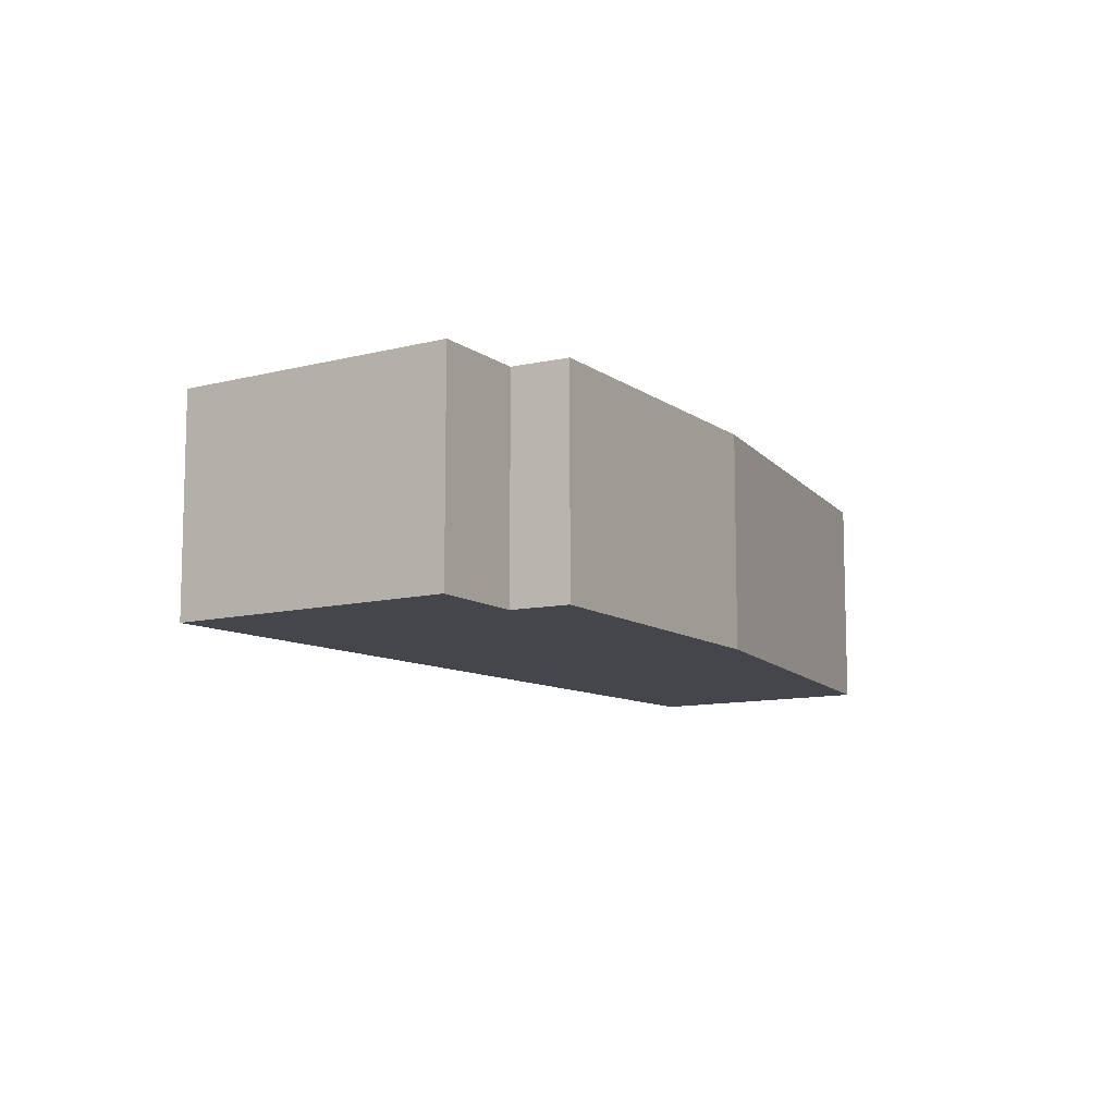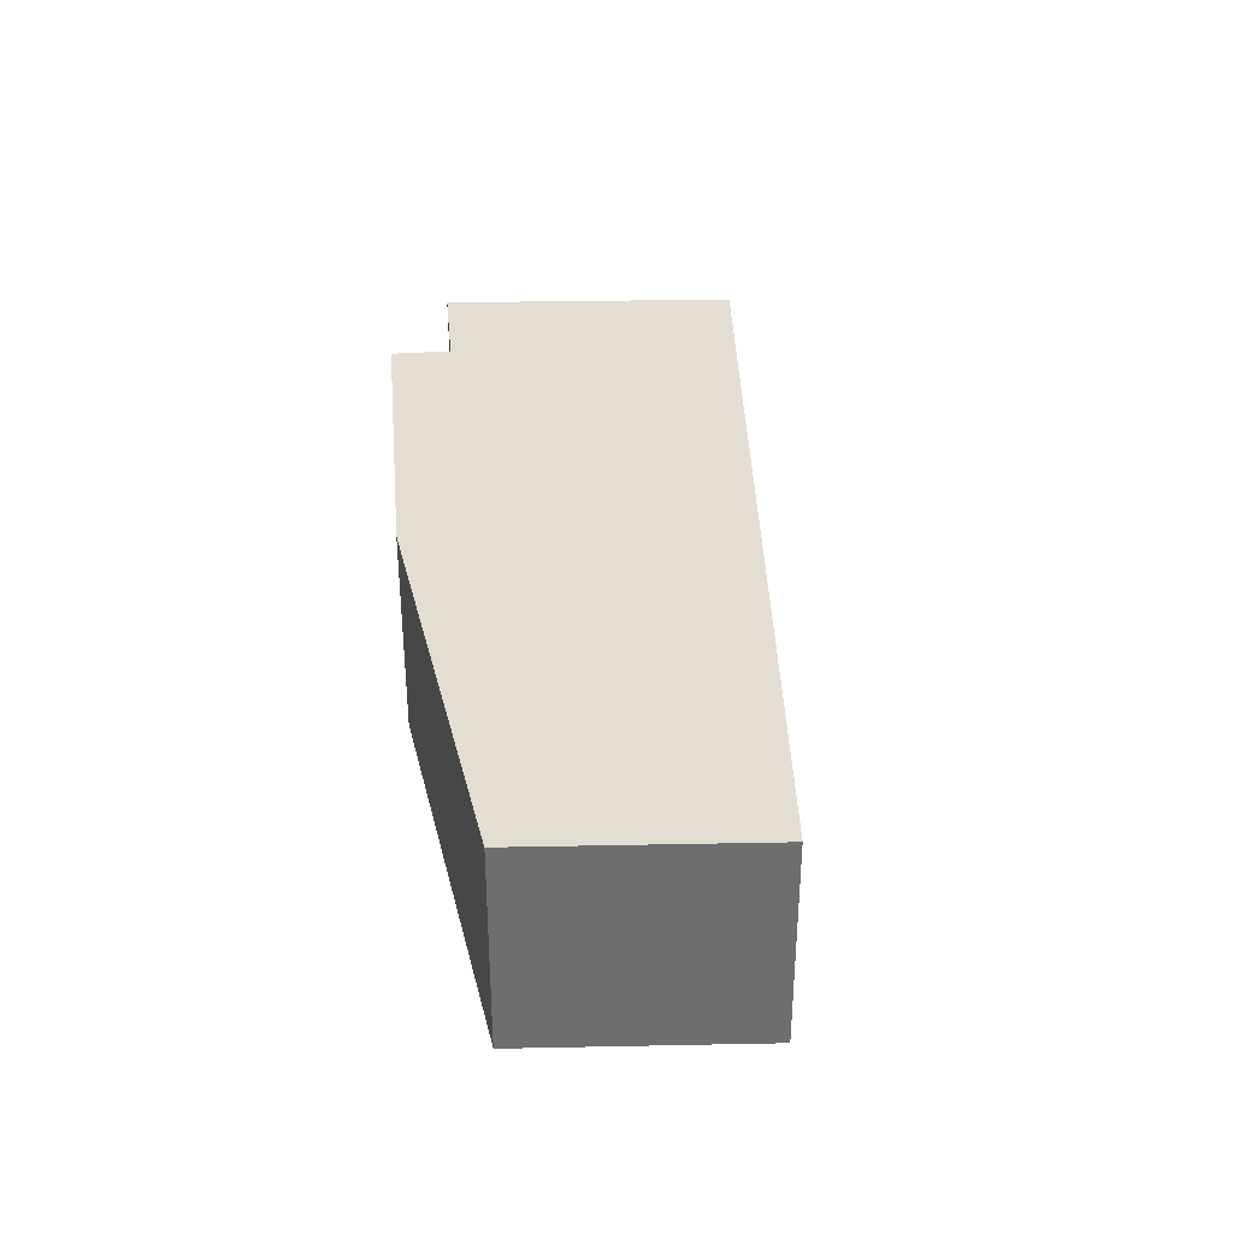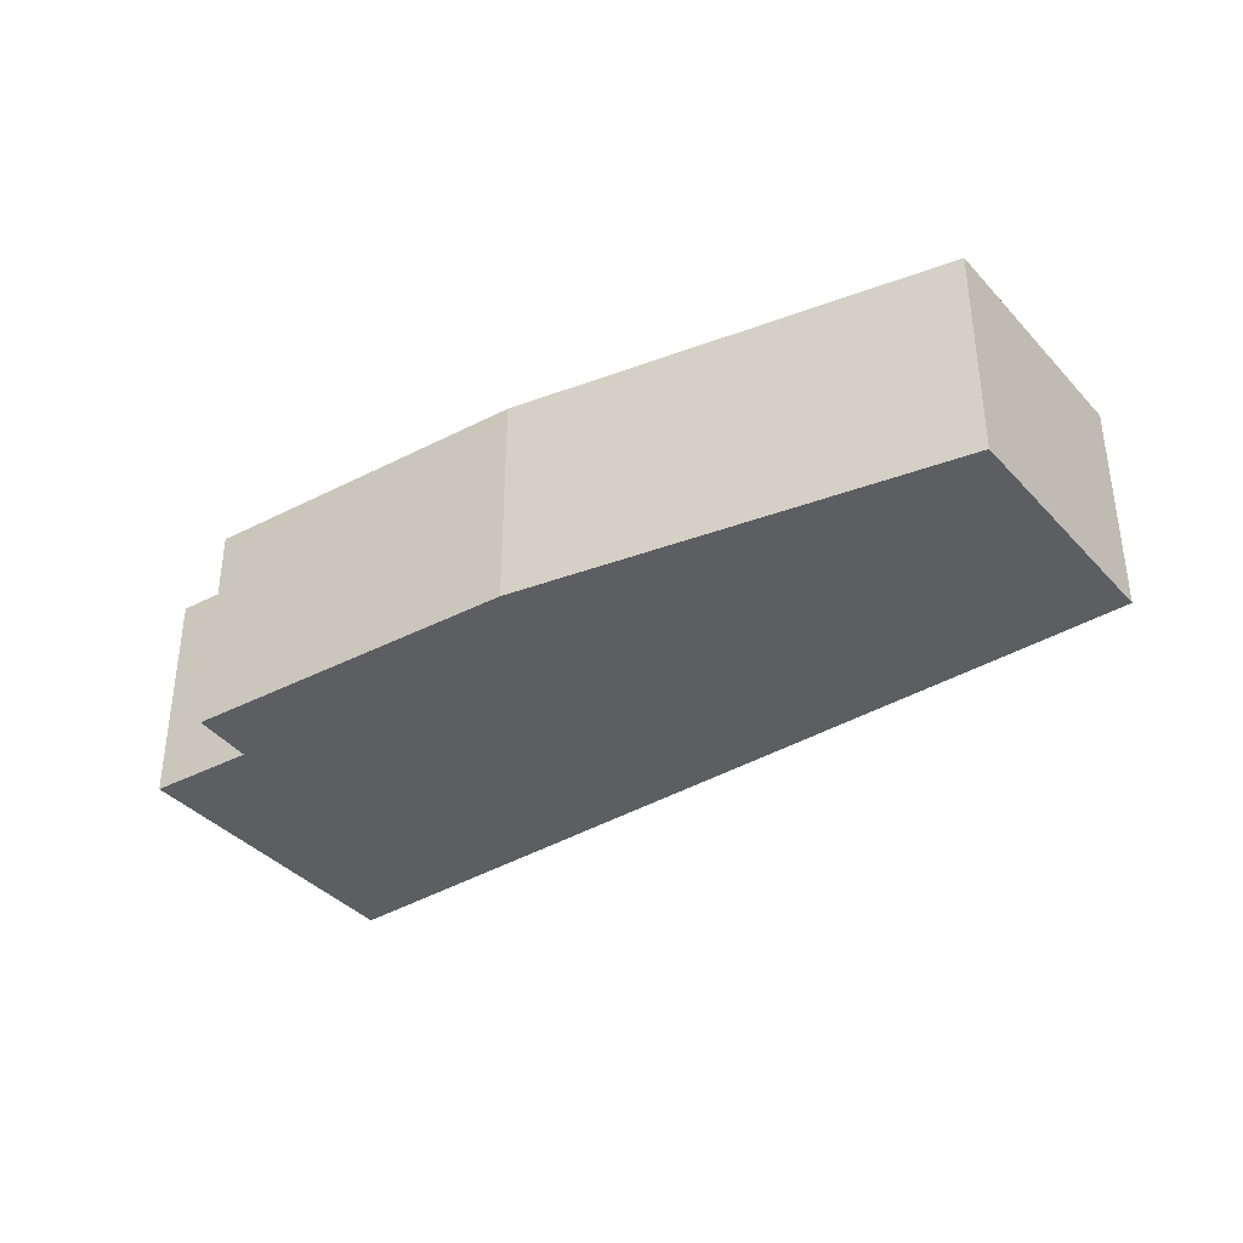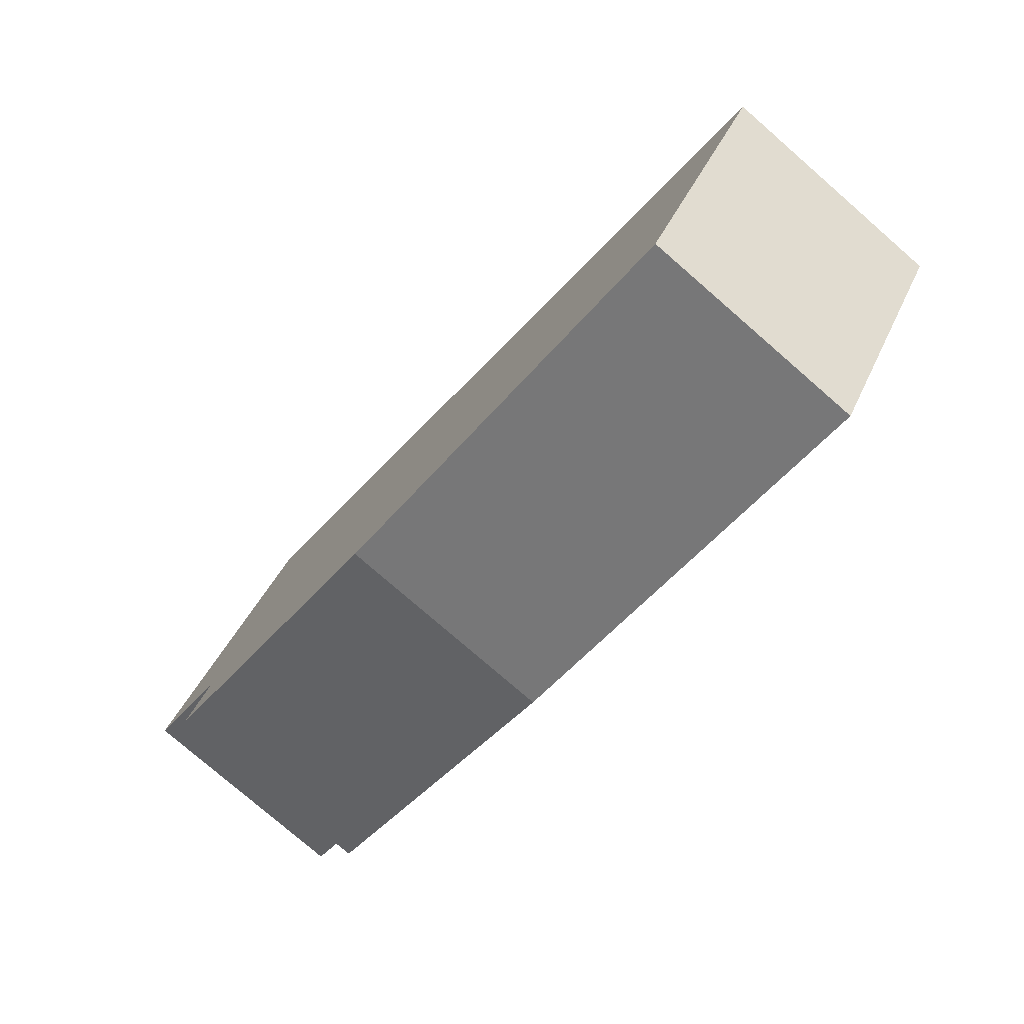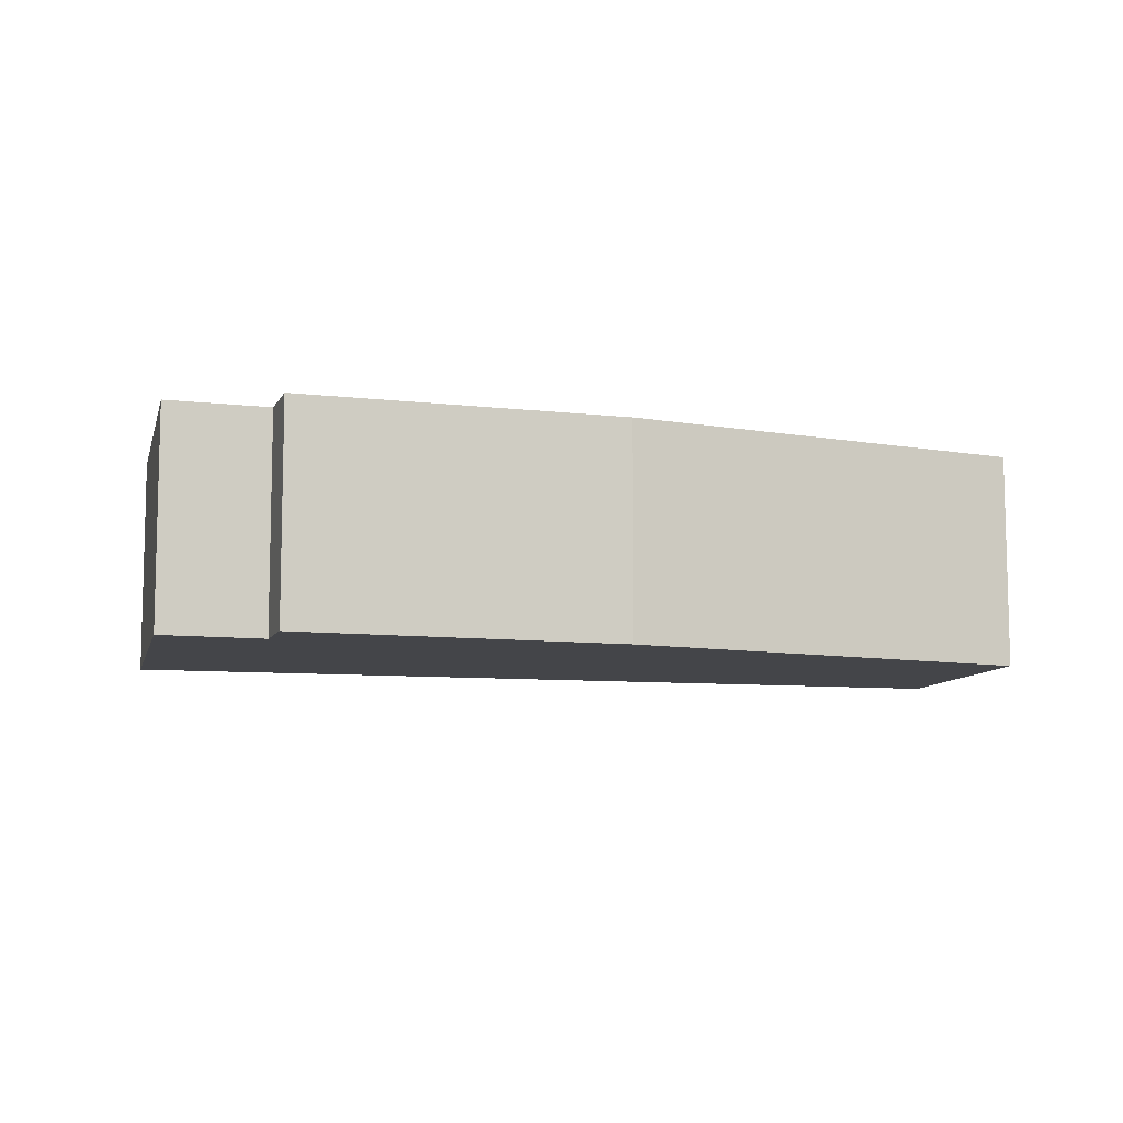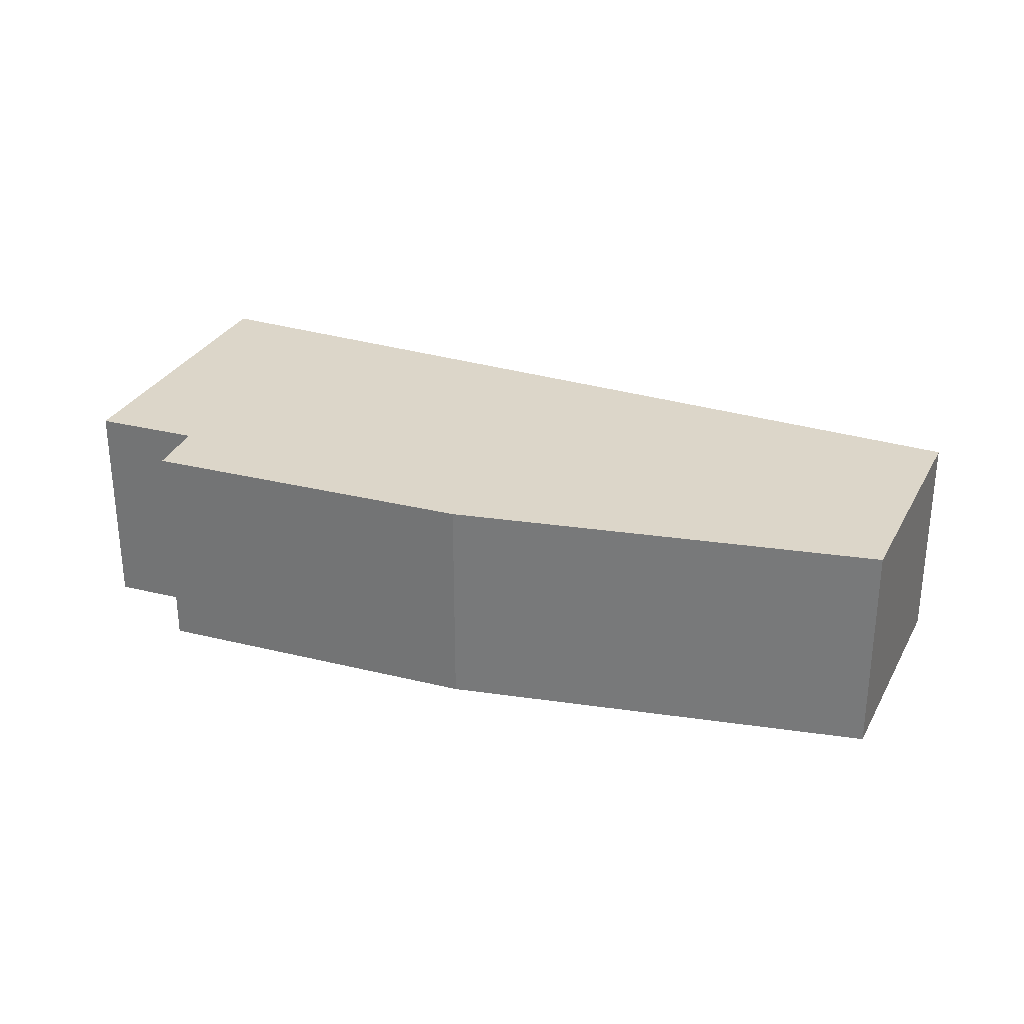
<metadata>
{"format":"obj","ext":"obj","renderer":"f3d","projection":"perspective","resolution":1024,"background":"white","views":[{"elev":-10.1,"azim":89.4,"up":"+Y"},{"elev":36.0,"azim":-125.9,"up":"+Y"},{"elev":-38.3,"azim":-177.5,"up":"+Y"},{"elev":-77.5,"azim":-131.0,"up":"+Z"},{"elev":-9.1,"azim":132.1,"up":"+Y"},{"elev":30.2,"azim":169.2,"up":"+Y"}]}
</metadata>
<code>
v  21.15 6.47 14.49
v  4.06 6.47 -5.925
v  0 6.47 3.962e-16
v  14.59 6.47 -1.519
v  15.92 6.47 -0.963
v  23.53 6.47 5.629
v  23.96 6.47 4.901
v  24.45 6.47 4.084
v  26.18 6.47 7.201
v  4.06 3.628e-16 -5.925
v  0 0 0
v  21.15 -8.876e-16 14.49
v  26.18 -4.409e-16 7.201
v  23.53 -3.447e-16 5.629
v  24.45 -2.501e-16 4.084
v  23.96 -3.001e-16 4.901
v  14.59 9.301e-17 -1.519
v  15.92 5.897e-17 -0.963
g defaultobject
f 1 2 3
f 2 1 4
f 4 1 5
f 5 1 6
f 5 6 7
f 5 7 8
f 6 1 9
f 10 3 2
f 3 10 11
f 11 1 3
f 1 11 12
f 12 9 1
f 9 12 13
f 14 7 6
f 7 14 8
f 8 14 15
f 15 14 16
f 13 6 9
f 6 13 14
f 4 10 2
f 10 4 5
f 10 5 17
f 17 5 18
f 15 5 8
f 5 15 18
f 12 14 13
f 16 18 15
f 18 16 14
f 18 14 12
f 18 12 11
f 18 11 17
f 17 11 10

</code>
